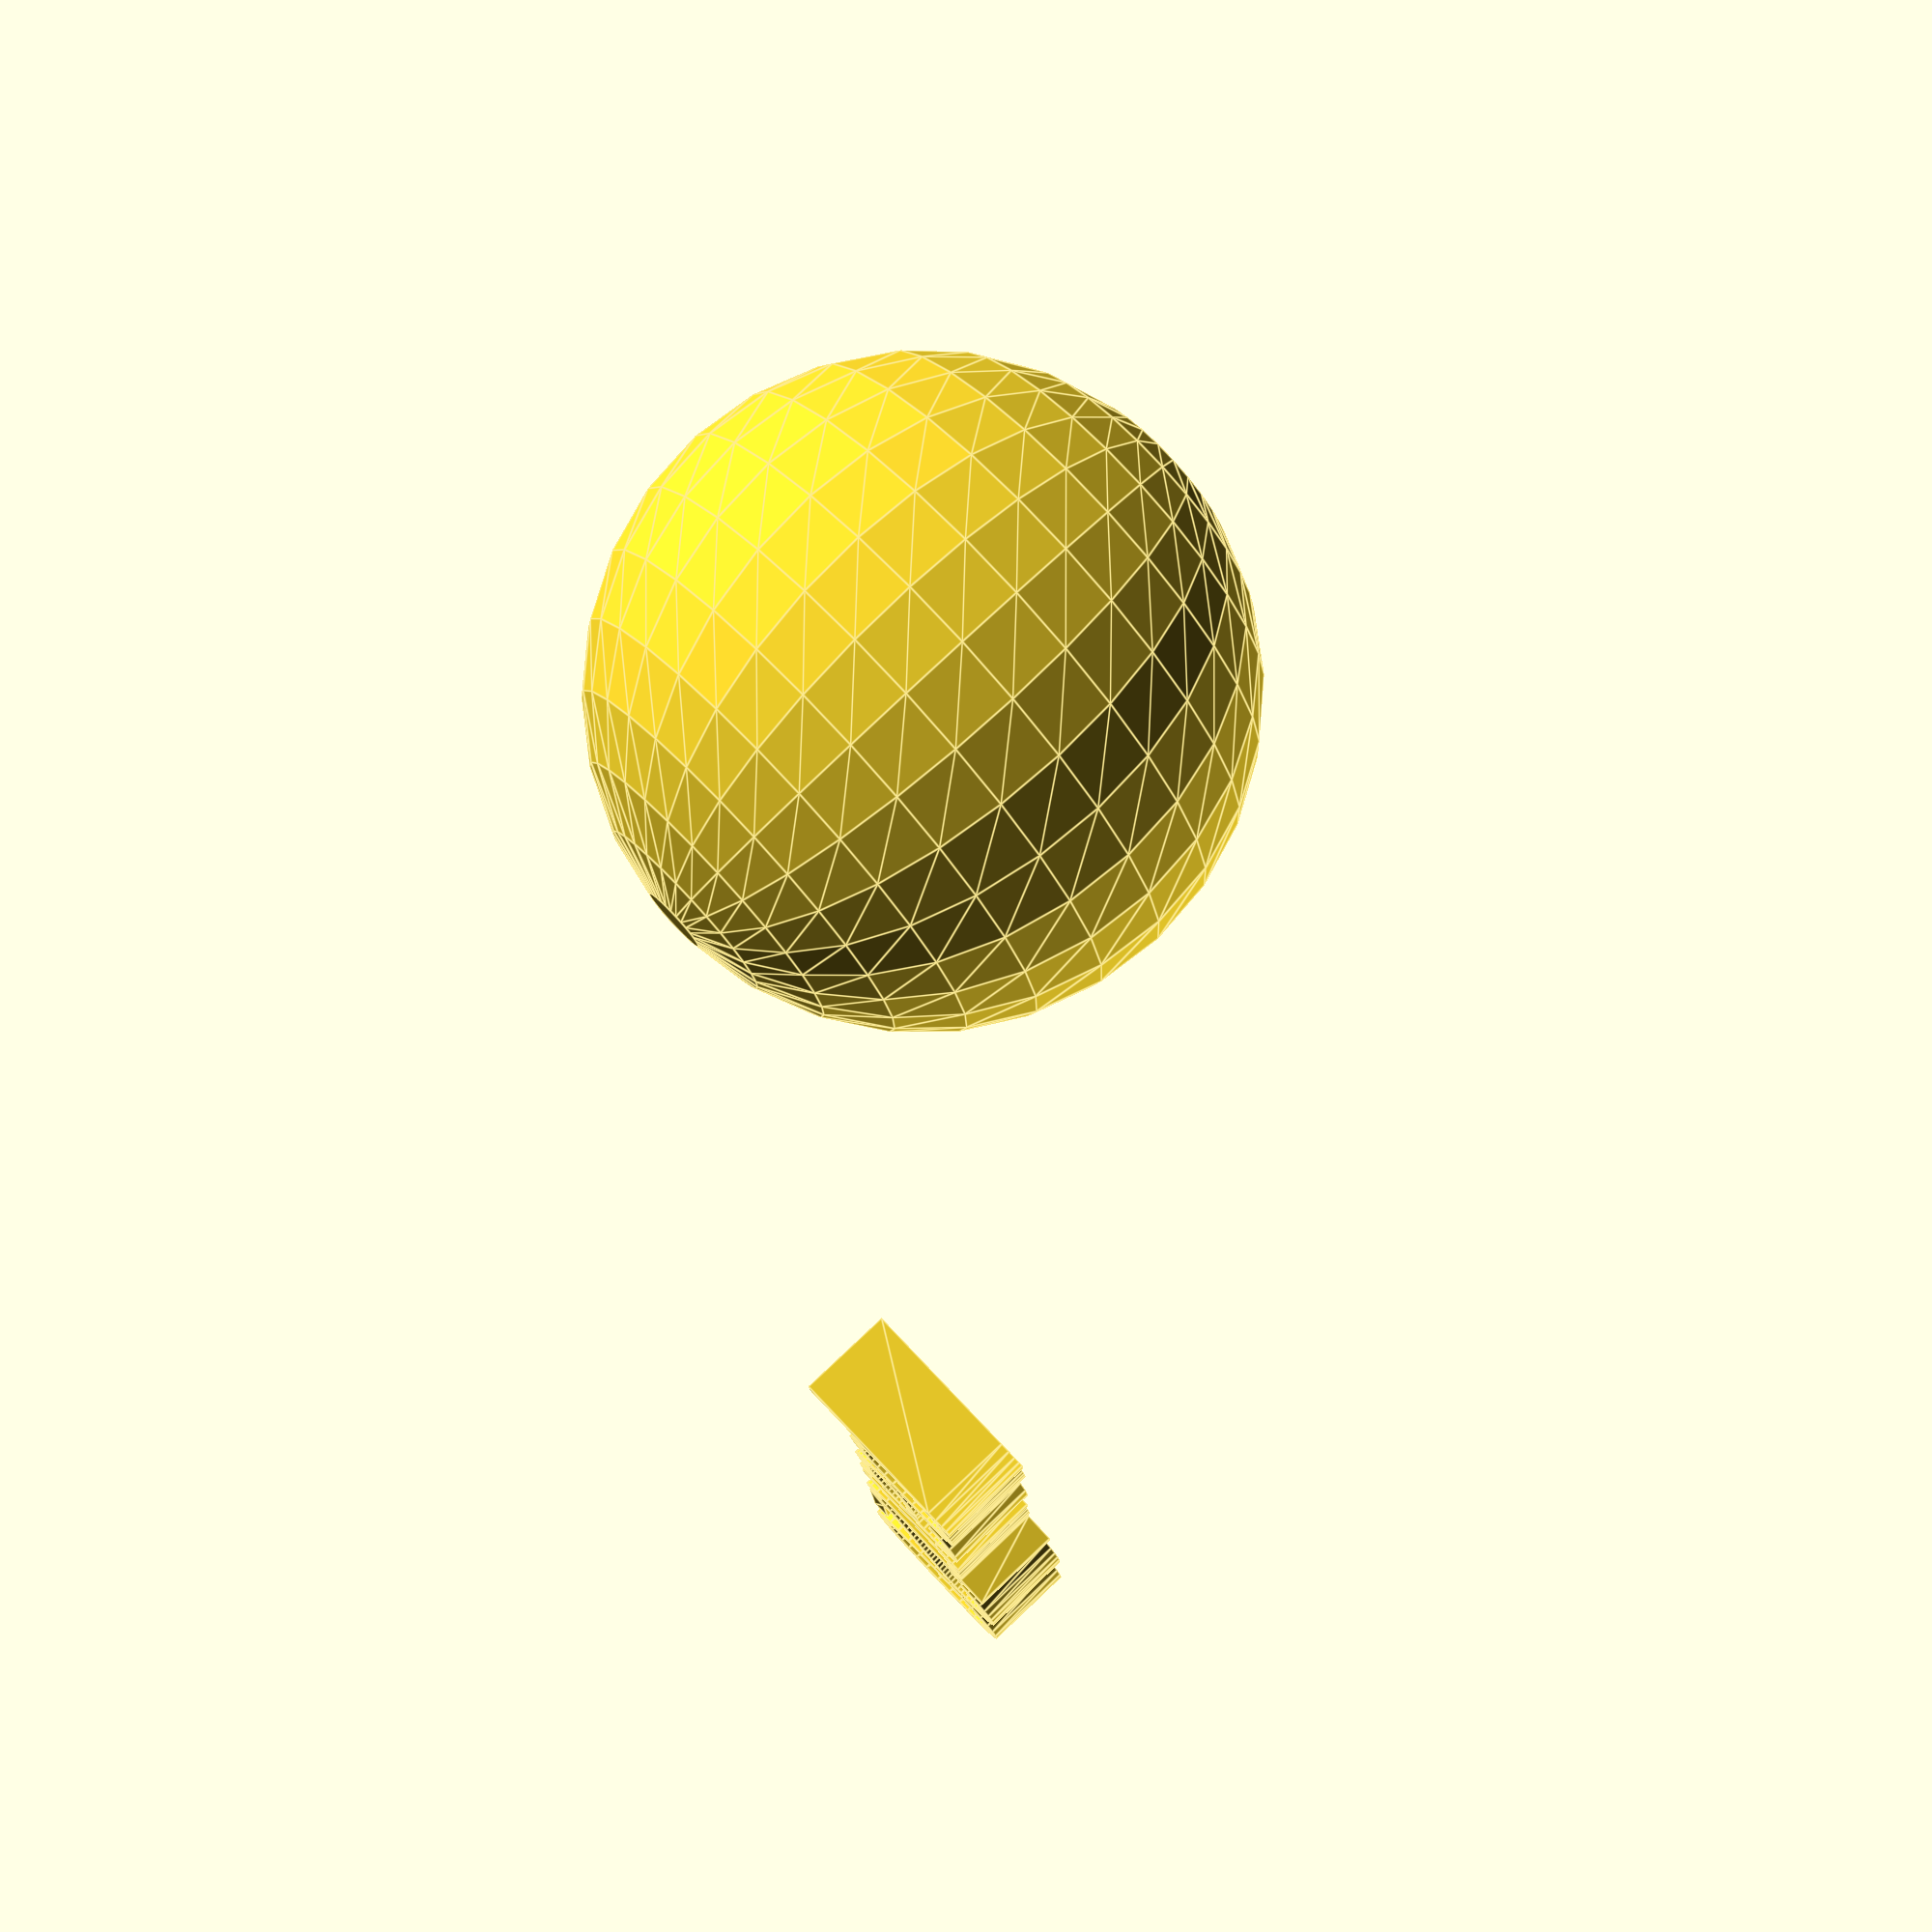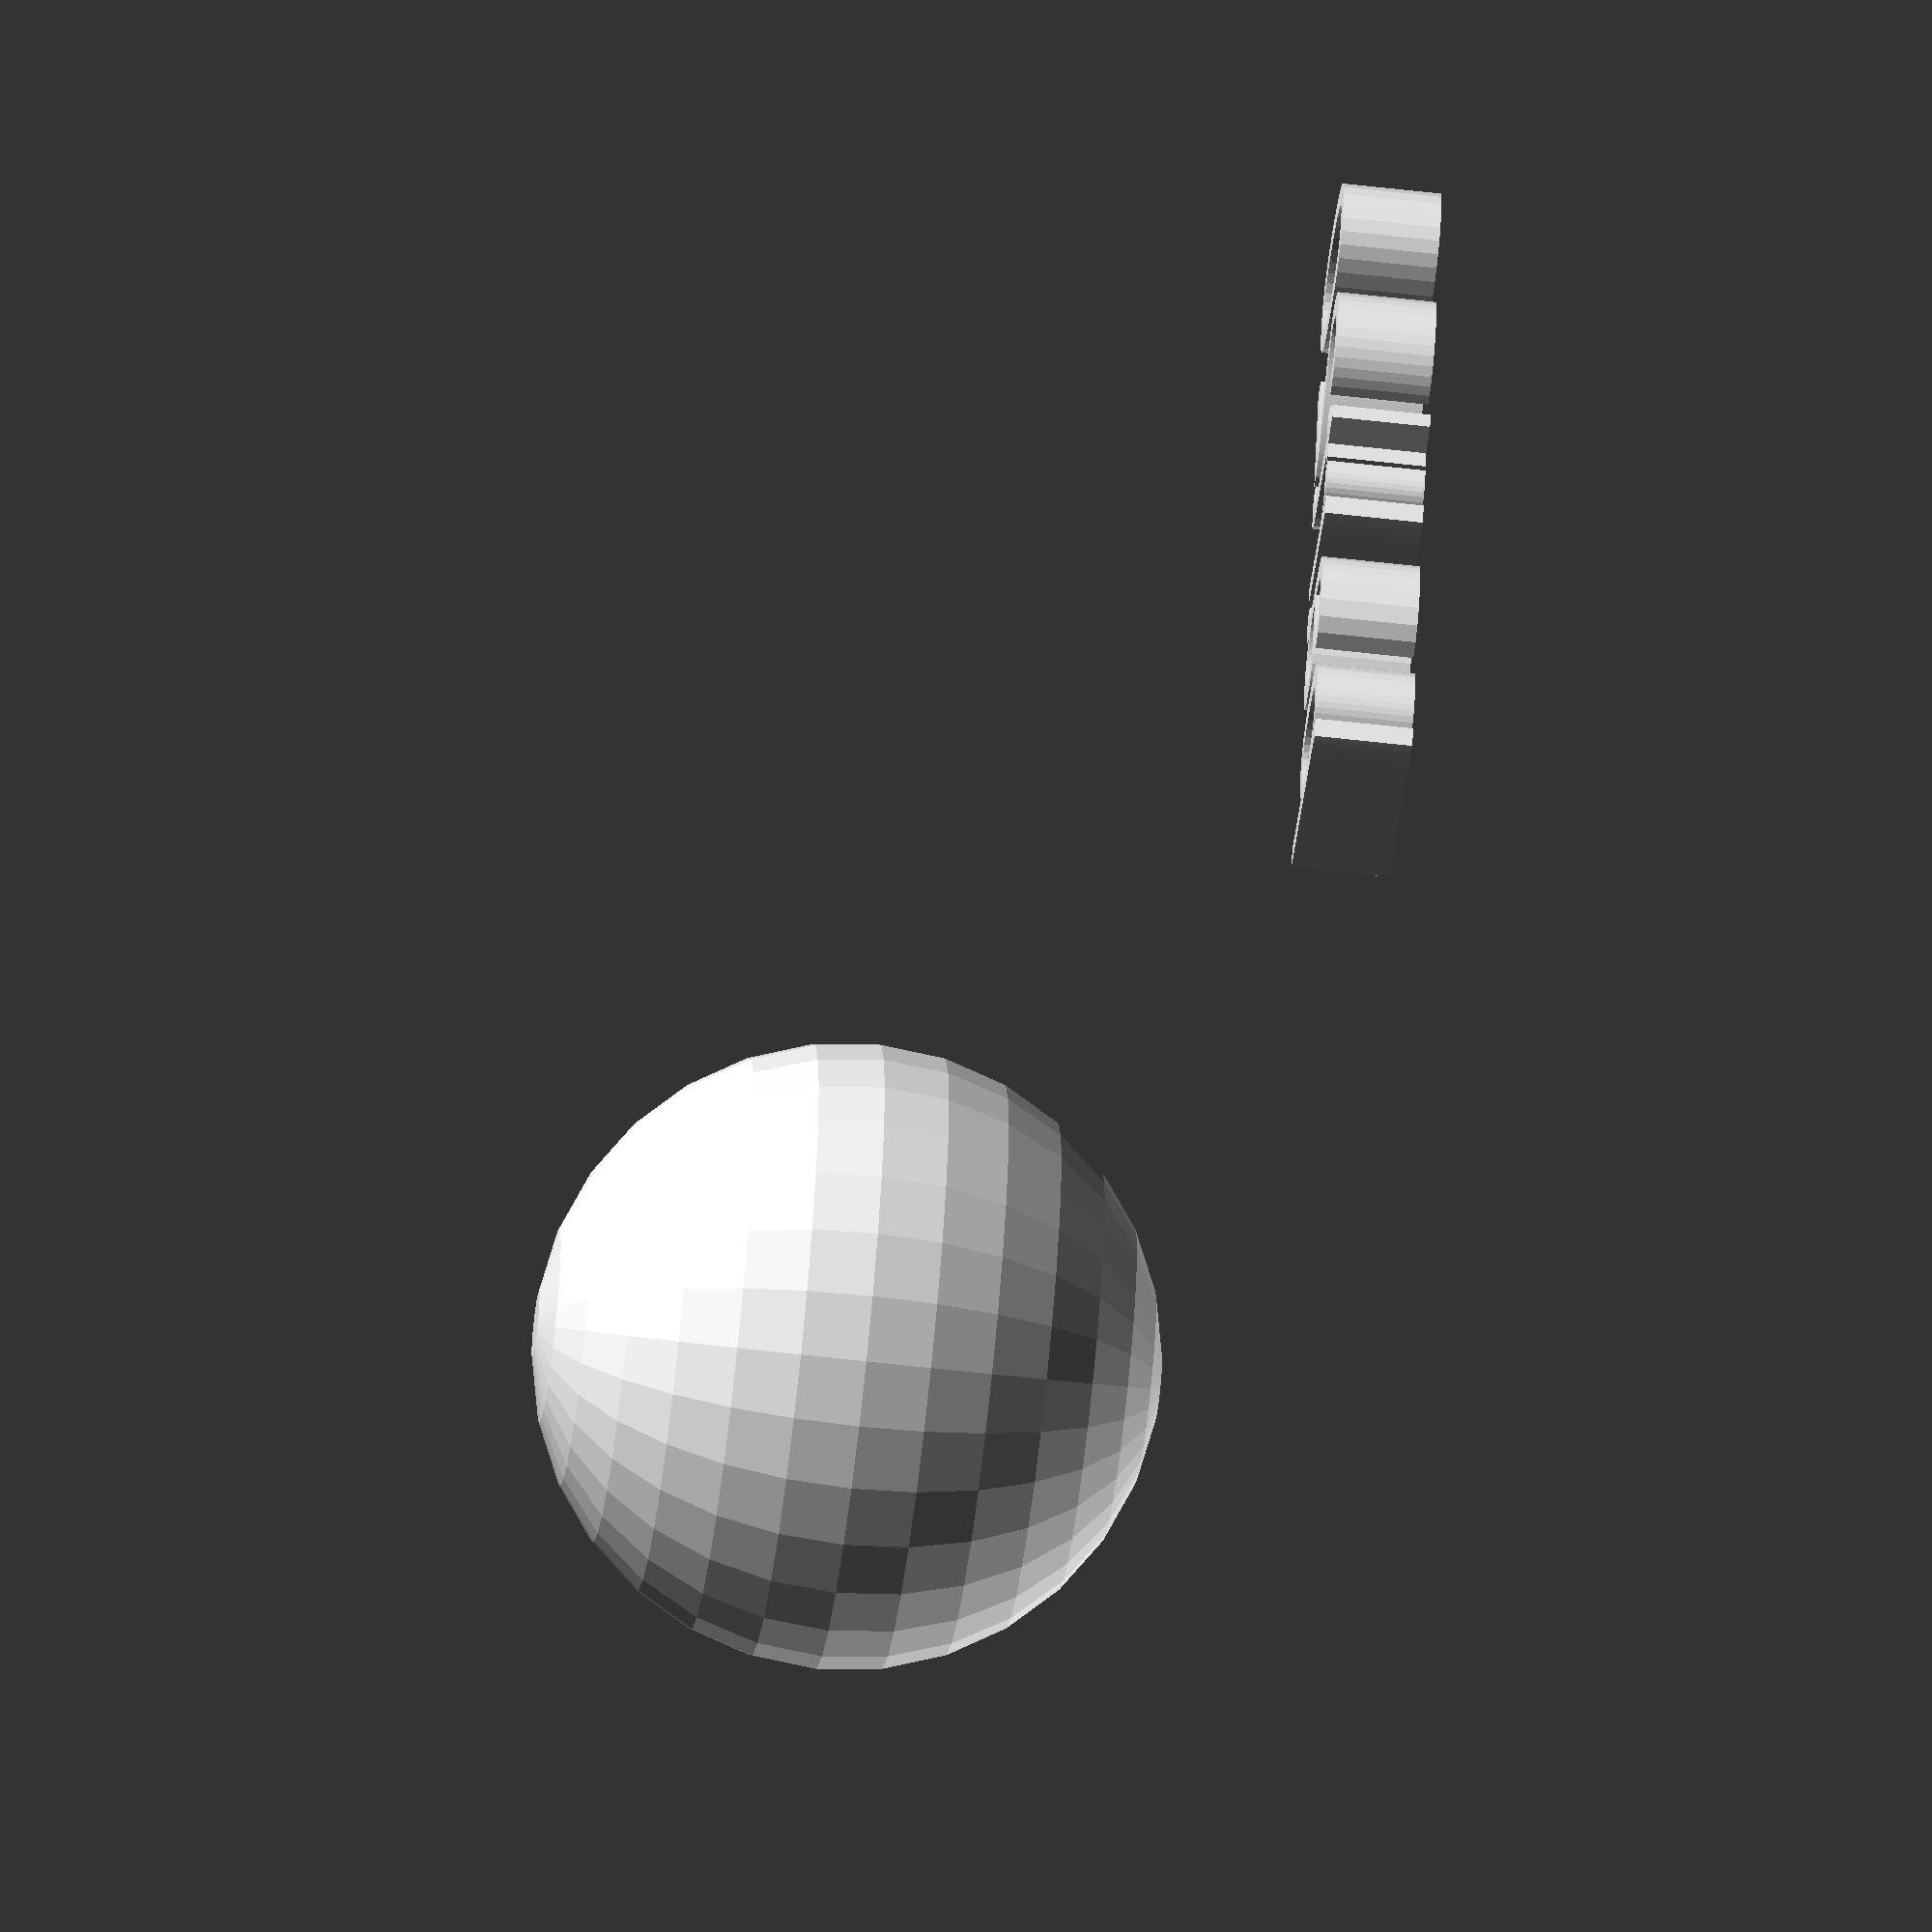
<openscad>
//[CUSTOMIZATION]
// Radius
rad=16;
// Message
txt="part20";
module __END_CUSTOMIZATIONS () { }
sphere(rad);
translate([20,20,20]) { linear_extrude(5) text(txt, font="Liberation Sans"); }

</openscad>
<views>
elev=101.9 azim=267.7 roll=133.4 proj=p view=edges
elev=238.3 azim=73.0 roll=276.9 proj=o view=solid
</views>
